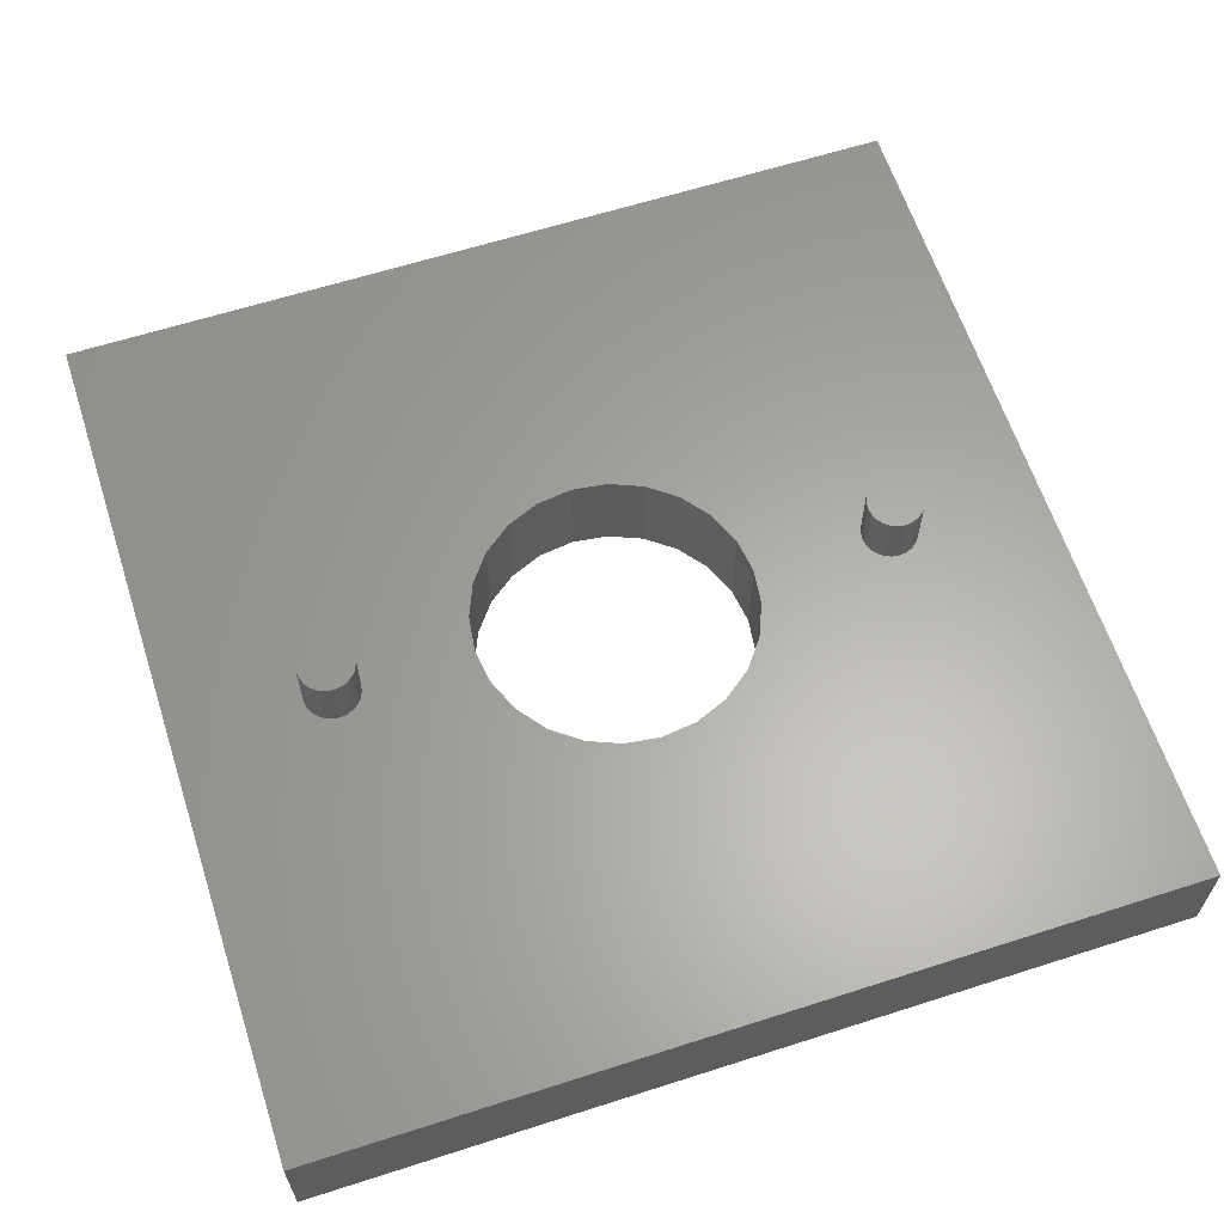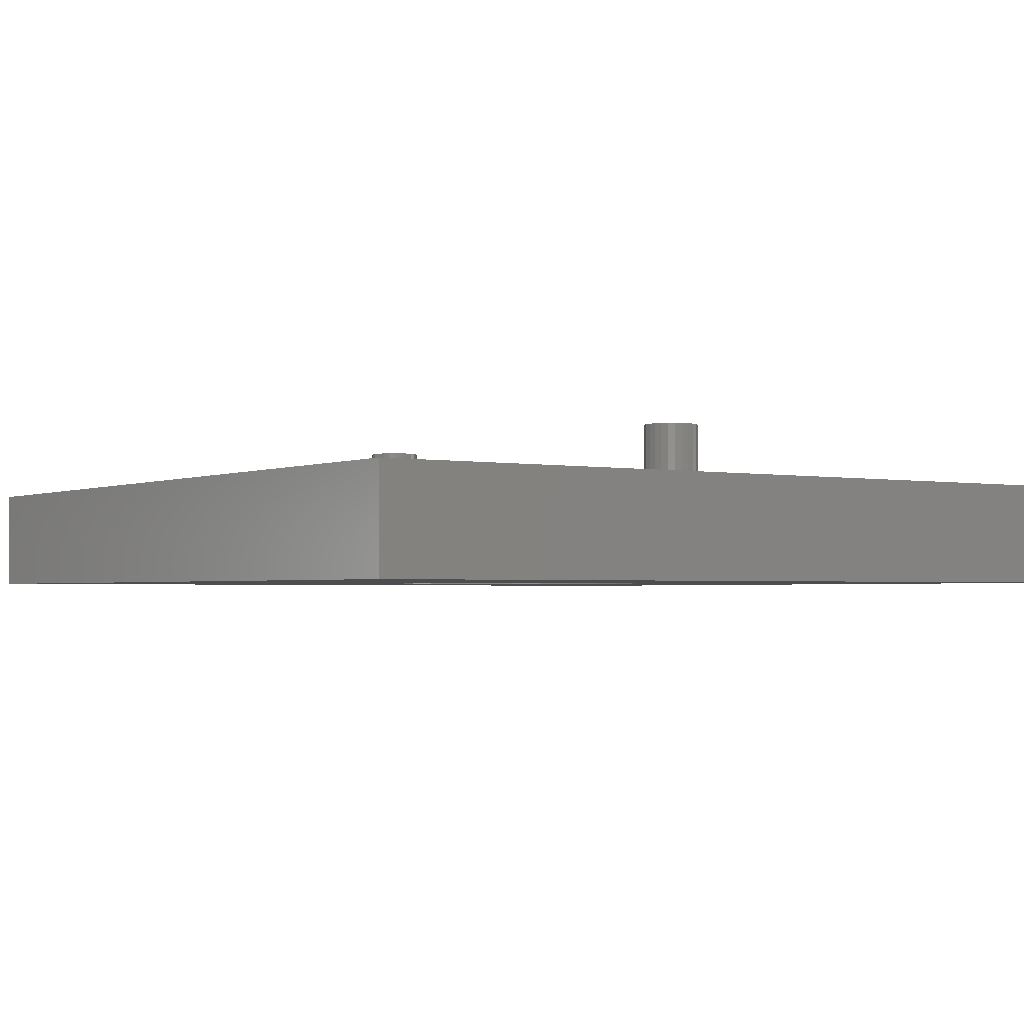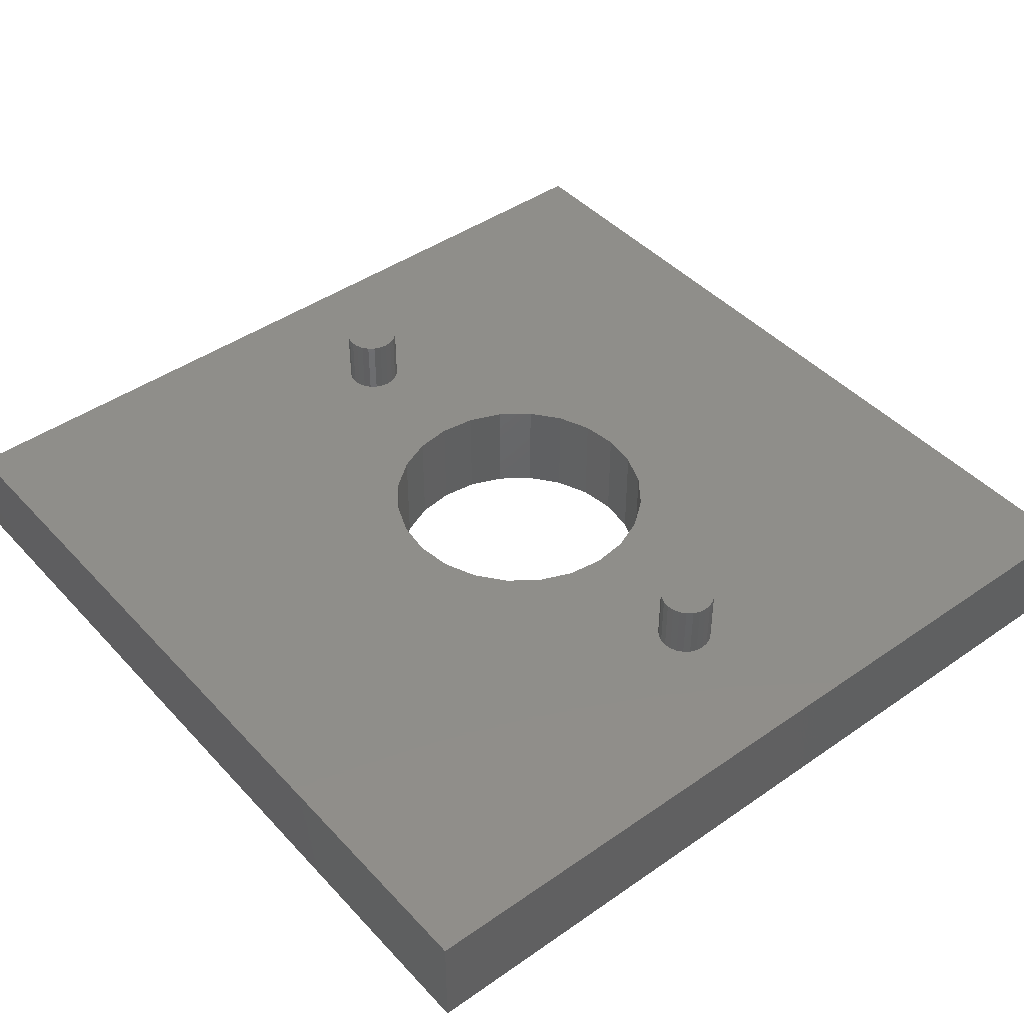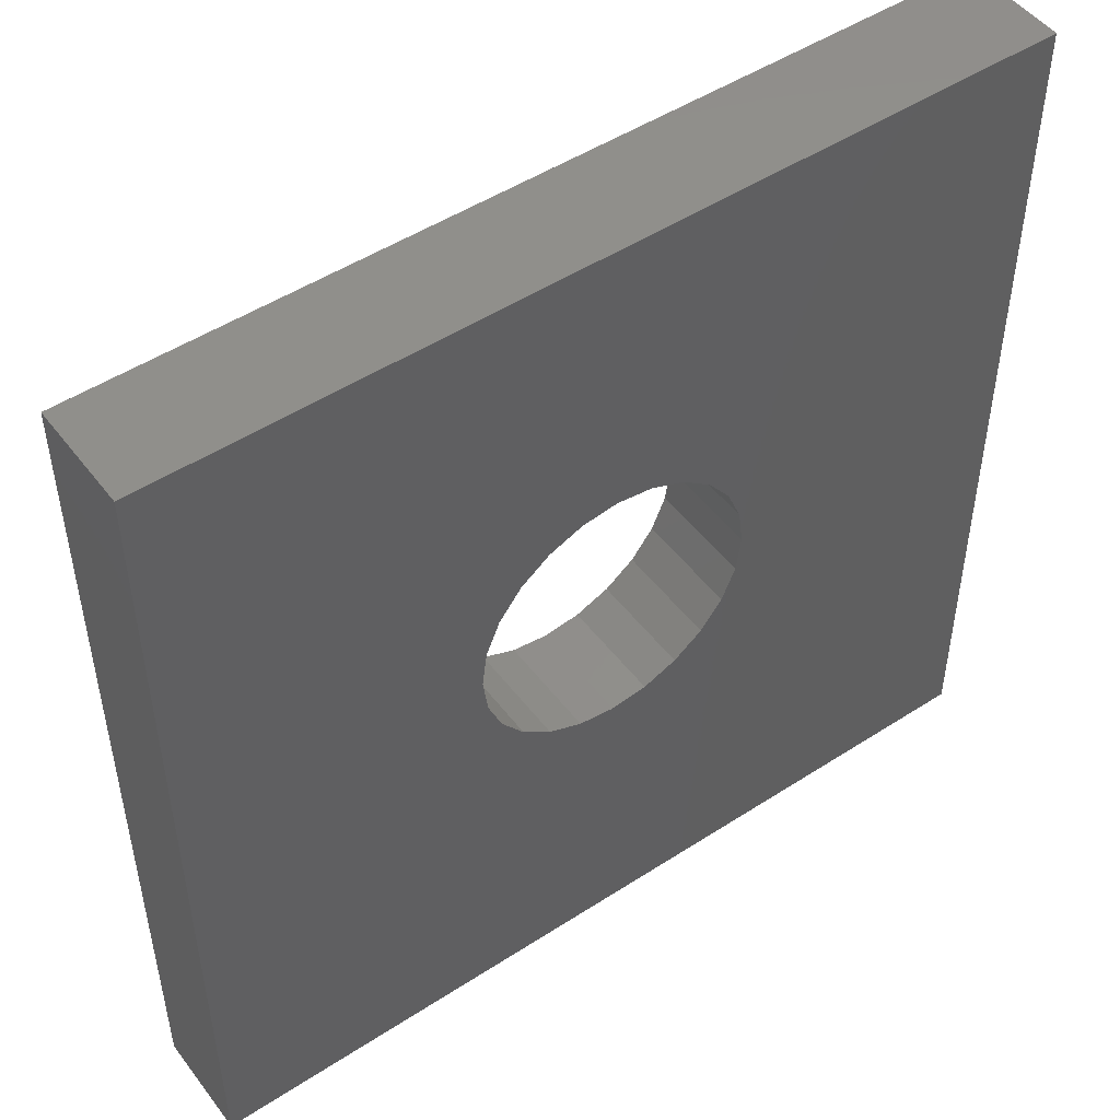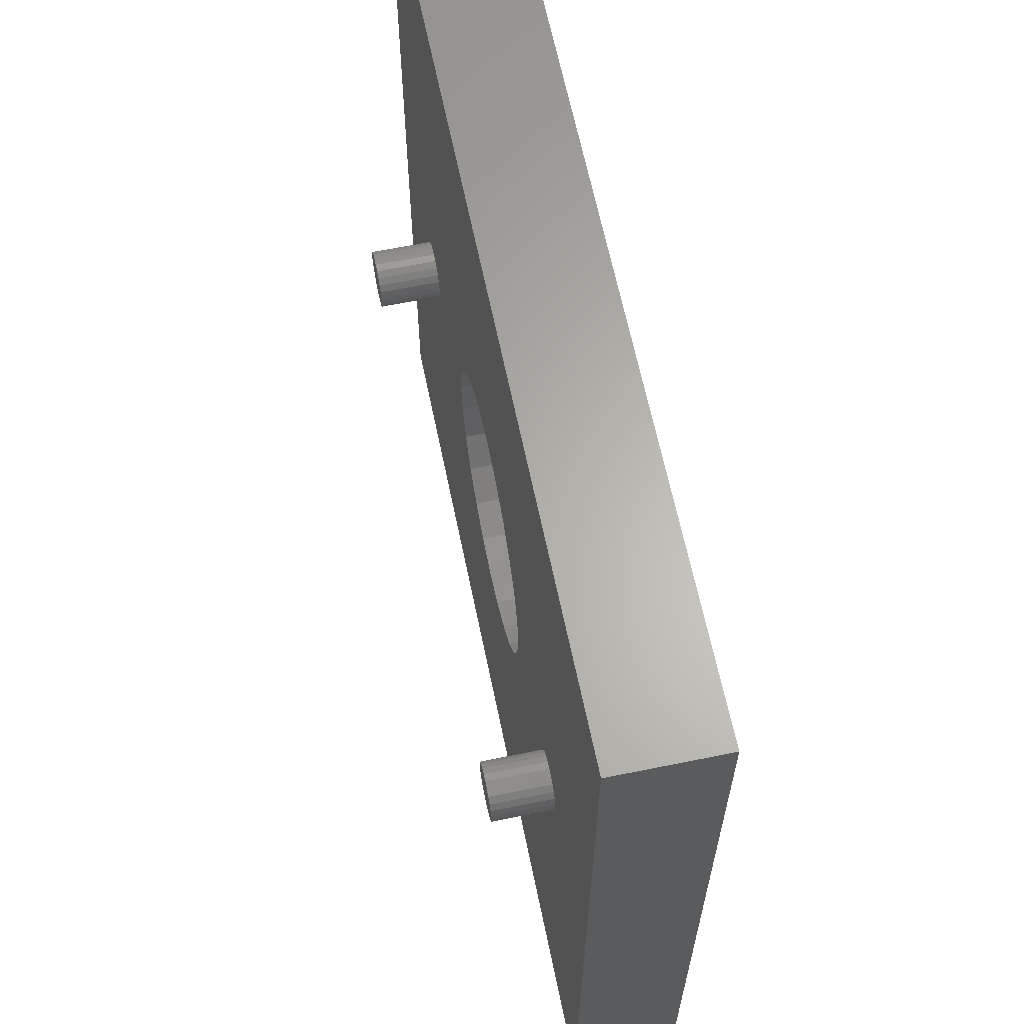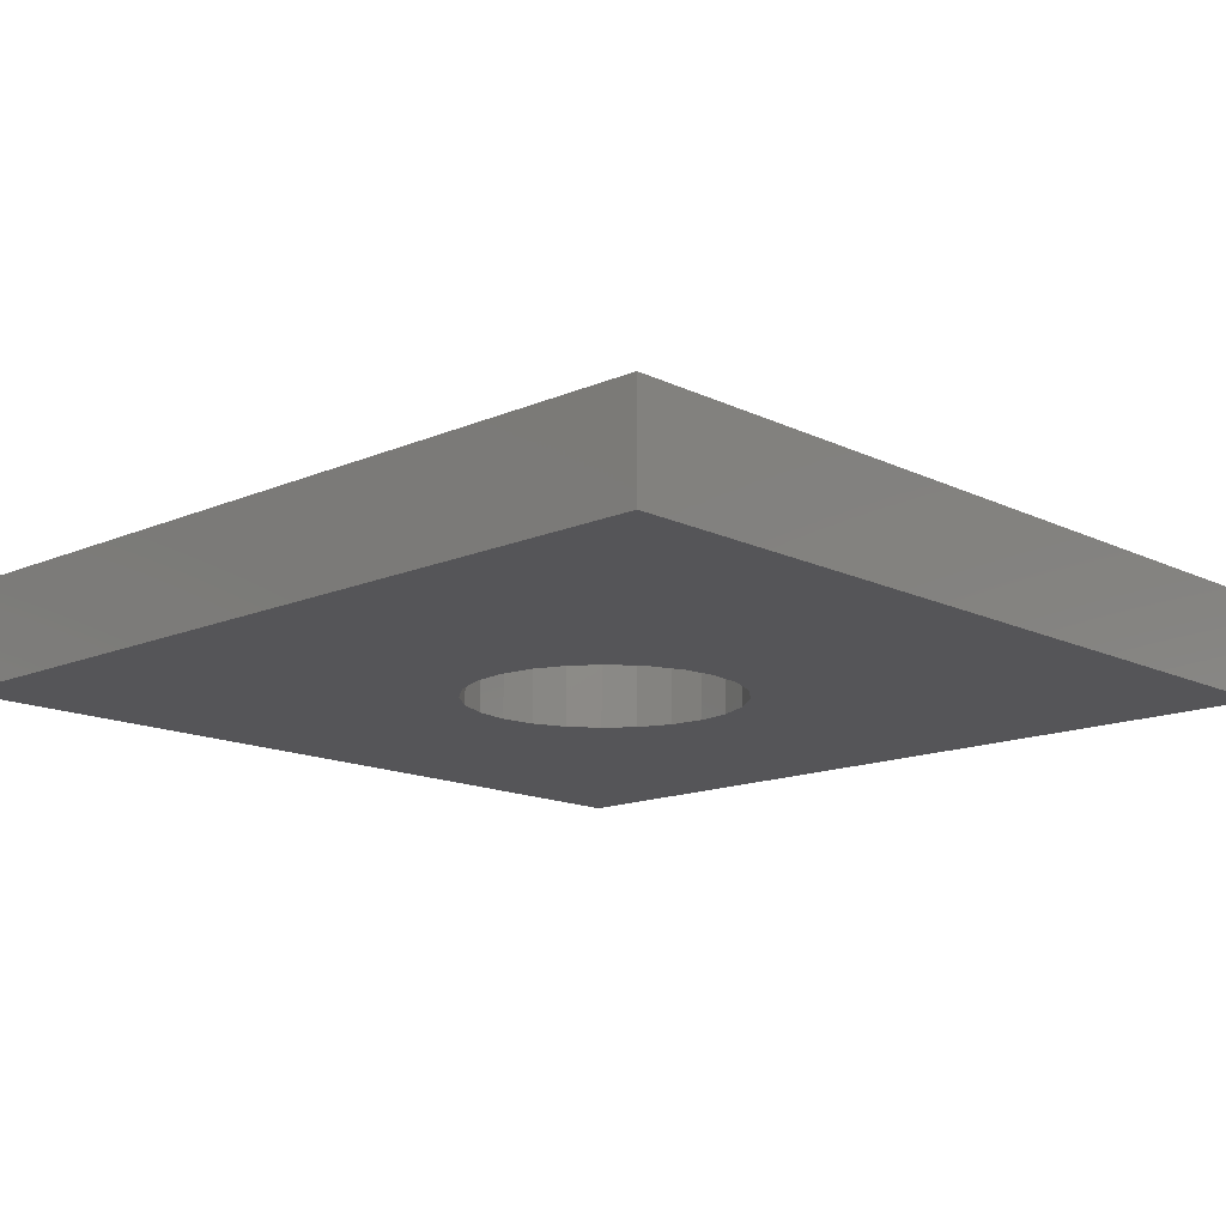
<metadata>
{"format":"stl","ext":"stl","renderer":"f3d","projection":"perspective","resolution":1024,"background":"white","views":[{"elev":62.5,"azim":-18.0,"up":"+Y"},{"elev":-2.3,"azim":-124.3,"up":"+Y"},{"elev":43.9,"azim":-129.2,"up":"+Y"},{"elev":49.4,"azim":-35.7,"up":"+Z"},{"elev":63.9,"azim":-101.6,"up":"+Z"},{"elev":-14.4,"azim":133.4,"up":"+Y"}]}
</metadata>
<code>
# stl→obj: 152 verts, 304 faces
v -12.5 104.9 -18
v -12.5 104.9 7
v -12.5 107.9 -18
v -12.5 107.9 7
v 12.5 104.9 -18
v 12.5 107.9 -18
v 12.5 104.9 7
v 12.5 107.9 7
v 3.464 104.9 -3.2
v 2.828 104.9 -2.372
v 2 104.9 -1.736
v 3.864 104.9 -4.165
v 4 104.9 -5.2
v 3.864 104.9 -6.235
v 3.464 104.9 -7.2
v 2.828 104.9 -8.028
v 2 104.9 -8.664
v 1.035 104.9 -9.064
v 8.882e-16 104.9 -9.2
v -1.035 104.9 -9.064
v -2 104.9 -8.664
v -2.828 104.9 -8.028
v -3.464 104.9 -7.2
v -3.864 104.9 -6.235
v -4 104.9 -5.2
v -3.864 104.9 -4.165
v -3.464 104.9 -3.2
v -2.828 104.9 -2.372
v -2 104.9 -1.736
v -1.035 104.9 -1.336
v 8.882e-16 104.9 -1.2
v 1.035 104.9 -1.336
v 0 107.9 -1.2
v 1.035 107.9 -1.336
v 2 107.9 -1.736
v 2.828 107.9 -2.372
v 3.464 107.9 -3.2
v 3.864 107.9 -4.165
v 4 107.9 -5.2
v 3.864 107.9 -6.235
v 3.464 107.9 -7.2
v 2.828 107.9 -8.028
v 2 107.9 -8.664
v 1.035 107.9 -9.064
v 8.882e-16 107.9 -9.2
v -1.035 107.9 -9.064
v -2 107.9 -8.664
v -2.828 107.9 -8.028
v -3.464 107.9 -7.2
v -3.864 107.9 -6.235
v -4 107.9 -5.2
v -3.864 107.9 -4.165
v -3.464 107.9 -3.2
v -2.828 107.9 -2.372
v -2 107.9 -1.736
v -1.035 107.9 -1.336
v -8.207 107.9 -4.427
v -7.2 107.9 -5.2
v 7.2 107.9 -5.2
v -7.227 107.9 -5.407
v -7.307 107.9 -5.6
v -7.434 107.9 -5.766
v 7.227 107.9 -5.407
v 7.307 107.9 -5.6
v 7.434 107.9 -5.766
v 7.227 107.9 -4.993
v 7.307 107.9 -4.8
v 7.434 107.9 -4.634
v -7.227 107.9 -4.993
v -7.307 107.9 -4.8
v -7.434 107.9 -4.634
v -7.6 107.9 -5.893
v 7.6 107.9 -5.893
v 7.6 107.9 -4.507
v -7.6 107.9 -4.507
v -7.793 107.9 -5.973
v 7.793 107.9 -5.973
v 7.793 107.9 -4.427
v -7.793 107.9 -4.427
v -8.4 107.9 -4.507
v -8 107.9 -6
v 8 107.9 -6
v 8 107.9 -4.4
v -8 107.9 -4.4
v -8.566 107.9 -4.634
v -8.693 107.9 -4.8
v -8.773 107.9 -4.993
v -8.207 107.9 -5.973
v 8.207 107.9 -5.973
v 8.207 107.9 -4.427
v 8.4 107.9 -4.507
v 8.566 107.9 -4.634
v 8.693 107.9 -4.8
v 8.773 107.9 -4.993
v -8.8 107.9 -5.2
v -8.773 107.9 -5.407
v -8.693 107.9 -5.6
v -8.566 107.9 -5.766
v -8.4 107.9 -5.893
v 8.8 107.9 -5.2
v 8.773 107.9 -5.407
v 8.693 107.9 -5.6
v 8.566 107.9 -5.766
v 8.4 107.9 -5.893
v 8.773 109.6 -5.407
v 8.773 109.6 -4.993
v 8.8 109.6 -5.2
v 8.693 109.6 -4.8
v 8.566 109.6 -4.634
v 8.4 109.6 -4.507
v 8.207 109.6 -4.427
v 8 109.6 -4.4
v 7.793 109.6 -4.427
v 7.6 109.6 -4.507
v 7.434 109.6 -4.634
v 7.307 109.6 -4.8
v 7.227 109.6 -4.993
v 7.2 109.6 -5.2
v 7.227 109.6 -5.407
v 7.307 109.6 -5.6
v 7.434 109.6 -5.766
v 8.693 109.6 -5.6
v 8.566 109.6 -5.766
v 8.4 109.6 -5.893
v 7.6 109.6 -5.893
v 7.793 109.6 -5.973
v 8.207 109.6 -5.973
v 8 109.6 -6
v -8.773 109.6 -5.407
v -8.8 109.6 -5.2
v -8.773 109.6 -4.993
v -8.693 109.6 -5.6
v -8.566 109.6 -5.766
v -8.4 109.6 -5.893
v -8.207 109.6 -5.973
v -8 109.6 -6
v -7.793 109.6 -5.973
v -7.6 109.6 -5.893
v -7.434 109.6 -5.766
v -7.307 109.6 -5.6
v -7.227 109.6 -5.407
v -7.2 109.6 -5.2
v -7.227 109.6 -4.993
v -7.307 109.6 -4.8
v -7.434 109.6 -4.634
v -8.693 109.6 -4.8
v -8.566 109.6 -4.634
v -8.4 109.6 -4.507
v -7.6 109.6 -4.507
v -7.793 109.6 -4.427
v -8.207 109.6 -4.427
v -8 109.6 -4.4
f 1 2 3
f 2 4 3
f 5 1 3
f 5 3 6
f 2 7 4
f 7 8 4
f 5 6 7
f 7 6 8
f 9 7 10
f 5 7 9
f 10 7 11
f 11 7 2
f 5 9 12
f 5 12 13
f 5 13 14
f 5 14 15
f 5 15 16
f 5 16 17
f 1 5 17
f 1 17 18
f 1 18 19
f 1 19 20
f 1 20 21
f 1 21 22
f 1 22 23
f 1 23 2
f 23 24 2
f 24 25 2
f 25 26 2
f 26 27 2
f 27 28 2
f 28 29 2
f 29 30 2
f 30 31 2
f 32 2 31
f 11 2 32
f 32 33 34
f 32 31 33
f 11 34 35
f 11 32 34
f 10 35 36
f 10 11 35
f 9 36 37
f 9 10 36
f 12 37 38
f 12 9 37
f 13 38 39
f 13 12 38
f 14 39 40
f 14 13 39
f 15 40 41
f 15 14 40
f 16 41 42
f 16 15 41
f 17 42 43
f 17 16 42
f 18 43 44
f 18 17 43
f 19 44 45
f 19 18 44
f 20 45 46
f 19 45 20
f 21 46 47
f 20 46 21
f 22 47 48
f 21 47 22
f 23 48 49
f 22 48 23
f 24 49 50
f 23 49 24
f 25 50 51
f 24 50 25
f 26 51 52
f 25 51 26
f 27 52 53
f 26 52 27
f 28 53 54
f 27 53 28
f 29 54 55
f 28 54 29
f 30 55 56
f 29 55 30
f 31 56 33
f 30 56 31
f 57 4 8
f 50 58 51
f 40 39 59
f 39 38 59
f 51 58 52
f 59 38 37
f 58 53 52
f 49 58 50
f 41 40 59
f 48 58 49
f 42 41 59
f 59 37 36
f 58 54 53
f 48 60 58
f 48 61 60
f 48 62 61
f 42 59 63
f 42 63 64
f 42 64 65
f 59 36 66
f 66 36 67
f 67 36 68
f 58 69 54
f 69 70 54
f 70 71 54
f 48 72 62
f 47 72 48
f 42 65 73
f 43 42 73
f 68 36 74
f 74 36 35
f 71 75 54
f 75 55 54
f 47 76 72
f 43 73 77
f 74 35 78
f 75 79 55
f 80 4 57
f 47 81 76
f 43 77 82
f 78 35 83
f 79 84 55
f 85 4 80
f 86 4 85
f 87 4 86
f 3 4 87
f 47 88 81
f 43 82 89
f 90 83 35
f 57 55 84
f 57 8 55
f 55 8 56
f 56 8 33
f 34 33 8
f 35 34 8
f 90 35 8
f 91 90 8
f 92 91 8
f 93 92 8
f 94 93 8
f 6 94 8
f 3 87 95
f 3 95 96
f 3 96 97
f 3 97 98
f 3 98 99
f 6 3 99
f 6 100 94
f 6 101 100
f 6 102 101
f 6 103 102
f 6 104 103
f 6 89 104
f 6 43 89
f 6 44 43
f 6 45 44
f 6 46 45
f 6 47 46
f 6 99 88
f 6 88 47
f 105 106 107
f 105 108 106
f 105 109 108
f 105 110 109
f 105 111 110
f 105 112 111
f 105 113 112
f 105 114 113
f 105 115 114
f 105 116 115
f 105 117 116
f 105 118 117
f 119 118 105
f 120 119 105
f 121 120 105
f 121 105 122
f 121 122 123
f 124 121 123
f 125 121 124
f 126 125 124
f 126 124 127
f 128 126 127
f 129 130 131
f 132 129 131
f 133 132 131
f 134 133 131
f 135 134 131
f 136 135 131
f 136 131 137
f 137 131 138
f 138 131 139
f 139 131 140
f 140 131 141
f 141 131 142
f 142 131 143
f 143 131 144
f 131 145 144
f 131 146 145
f 146 147 145
f 145 147 148
f 145 148 149
f 149 148 150
f 150 151 152
f 148 151 150
f 83 111 112
f 90 111 83
f 90 110 111
f 91 110 90
f 91 109 110
f 92 109 91
f 92 108 109
f 93 108 92
f 93 106 108
f 94 106 93
f 94 107 106
f 100 107 94
f 100 105 107
f 101 105 100
f 101 122 105
f 102 122 101
f 102 123 122
f 103 123 102
f 103 124 123
f 104 124 103
f 104 127 124
f 89 127 104
f 89 128 127
f 82 128 89
f 77 126 128
f 82 77 128
f 73 125 126
f 77 73 126
f 65 121 125
f 73 65 125
f 64 120 121
f 65 64 121
f 63 119 120
f 64 63 120
f 59 118 119
f 63 59 119
f 66 117 118
f 59 66 118
f 67 116 117
f 66 67 117
f 68 115 116
f 67 68 116
f 74 114 115
f 68 74 115
f 78 113 114
f 74 78 114
f 83 112 113
f 78 83 113
f 84 152 151
f 57 84 151
f 57 151 148
f 80 57 148
f 80 148 147
f 85 80 147
f 85 147 146
f 86 85 146
f 86 146 131
f 87 86 131
f 87 131 130
f 95 87 130
f 95 130 129
f 96 95 129
f 96 129 132
f 97 96 132
f 97 132 133
f 98 97 133
f 98 133 134
f 99 98 134
f 99 134 135
f 88 99 135
f 88 135 136
f 81 88 136
f 76 136 137
f 81 136 76
f 72 137 138
f 76 137 72
f 62 138 139
f 72 138 62
f 61 139 140
f 62 139 61
f 60 140 141
f 61 140 60
f 58 141 142
f 60 141 58
f 69 142 143
f 58 142 69
f 70 143 144
f 69 143 70
f 71 144 145
f 70 144 71
f 75 145 149
f 71 145 75
f 79 149 150
f 75 149 79
f 84 150 152
f 79 150 84

</code>
